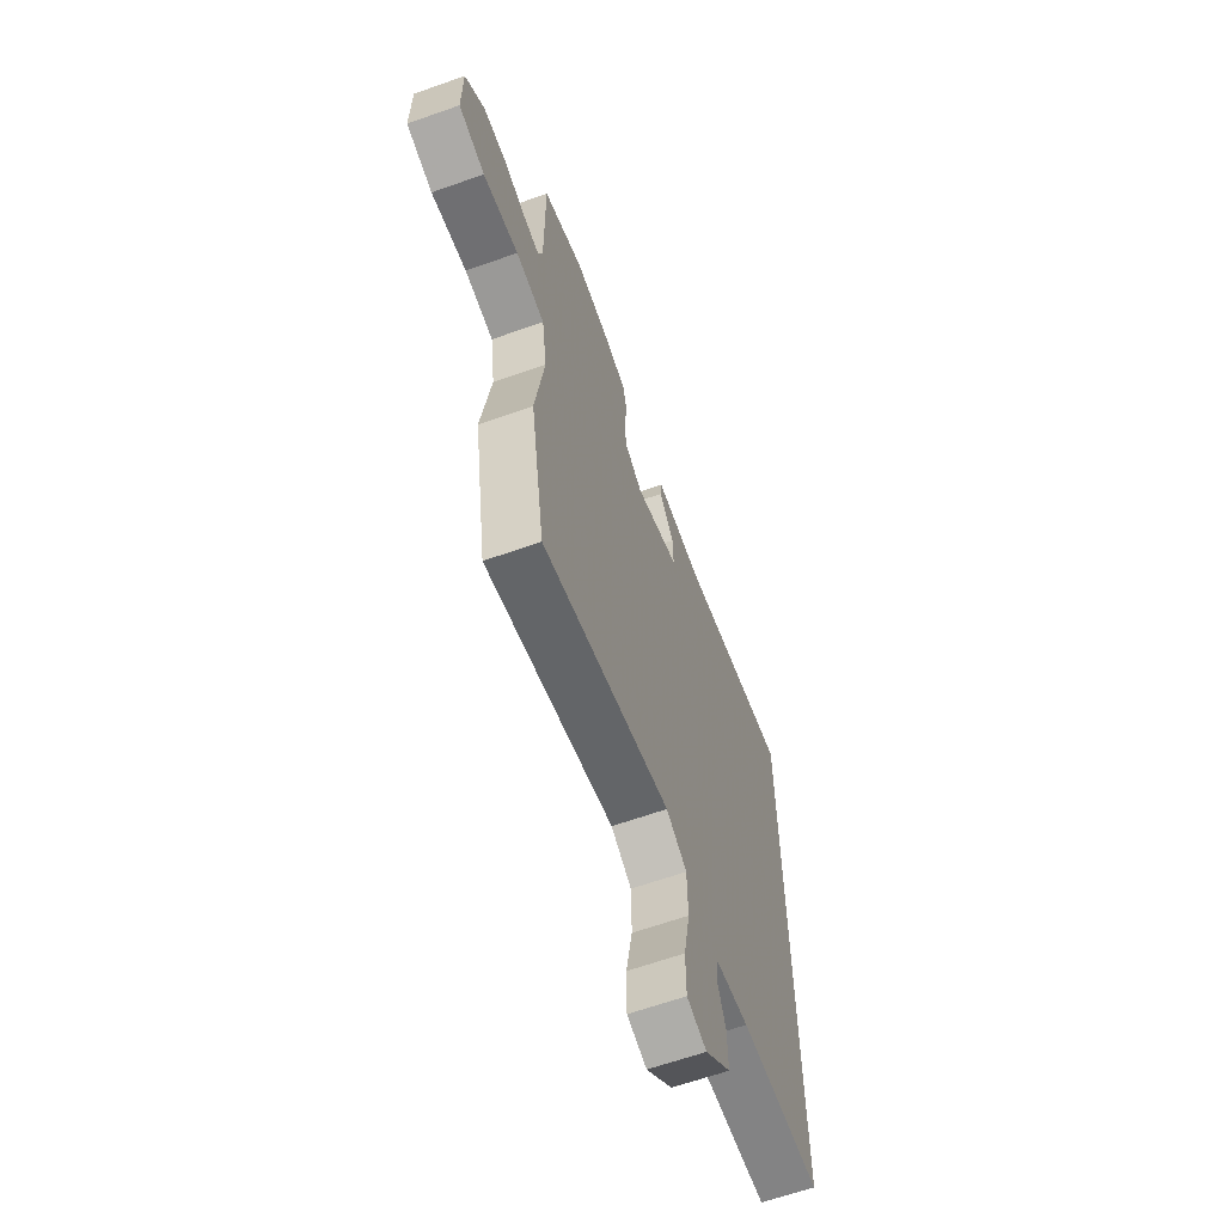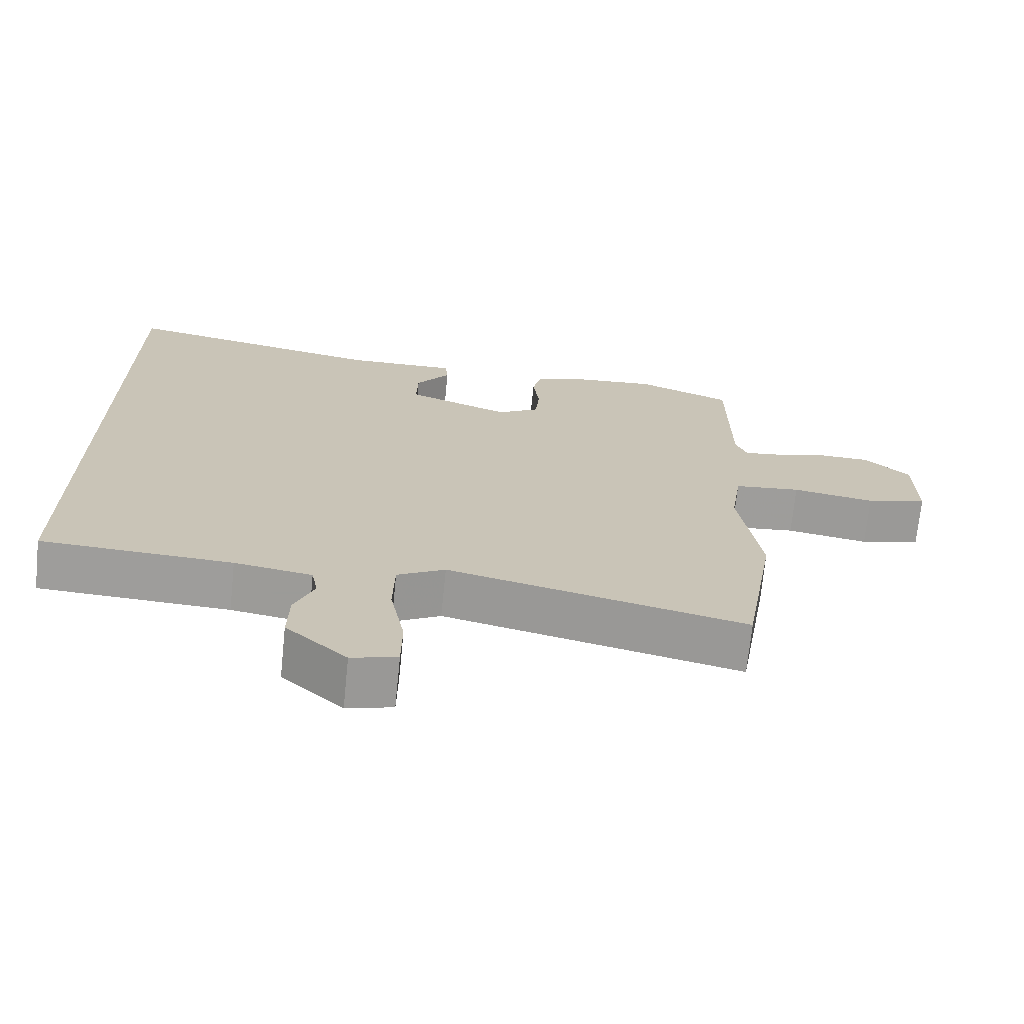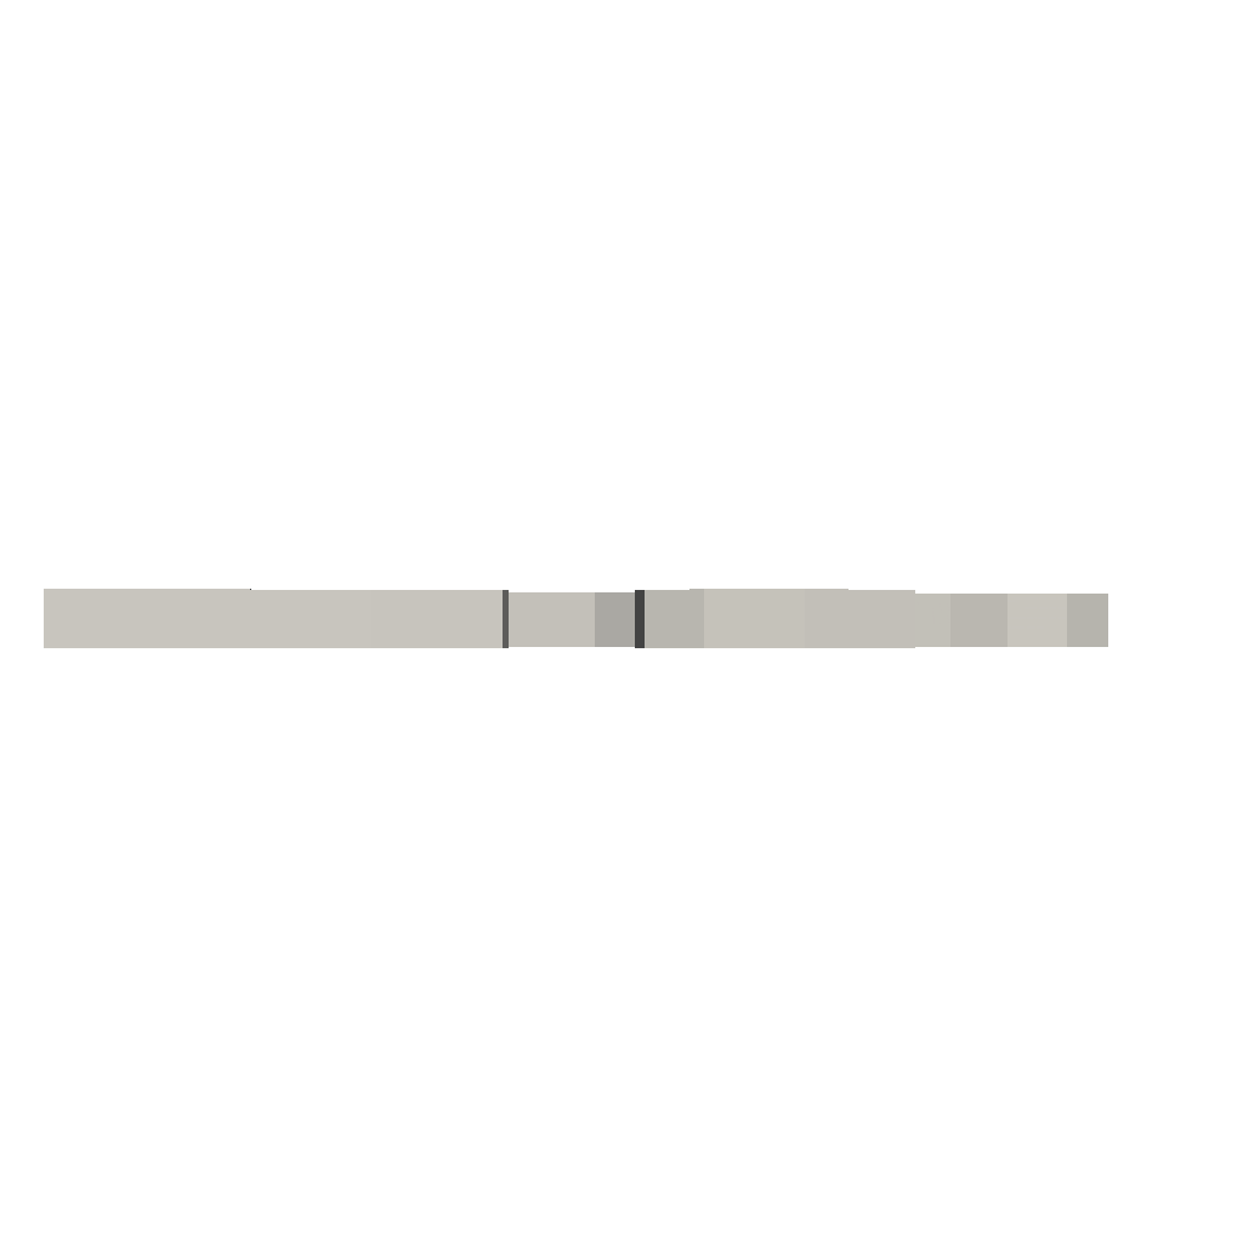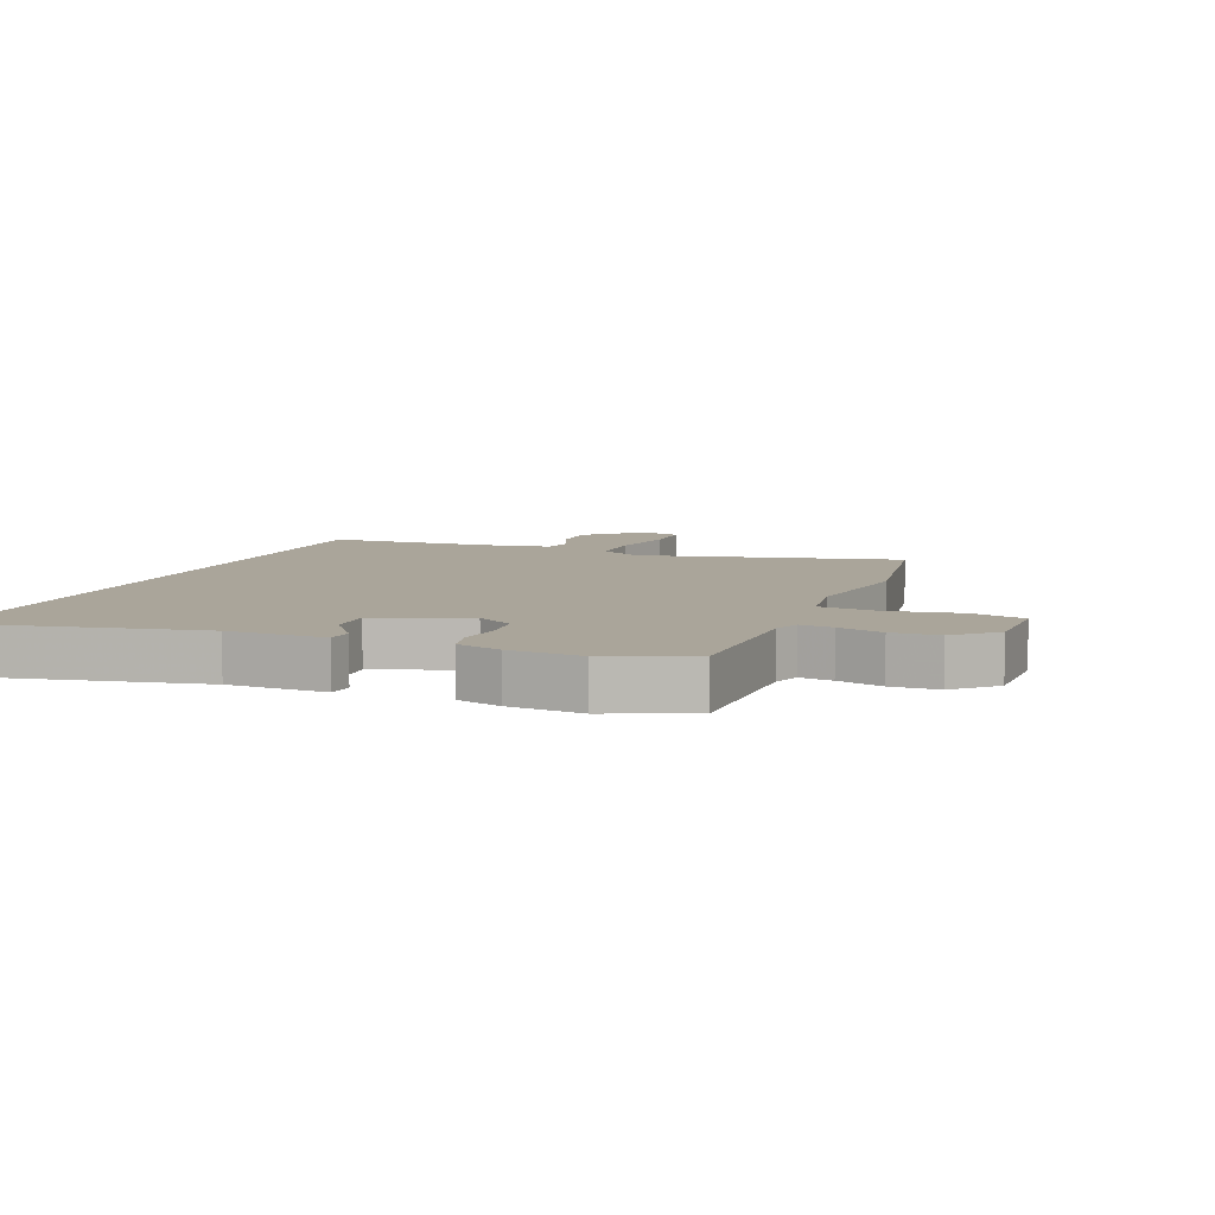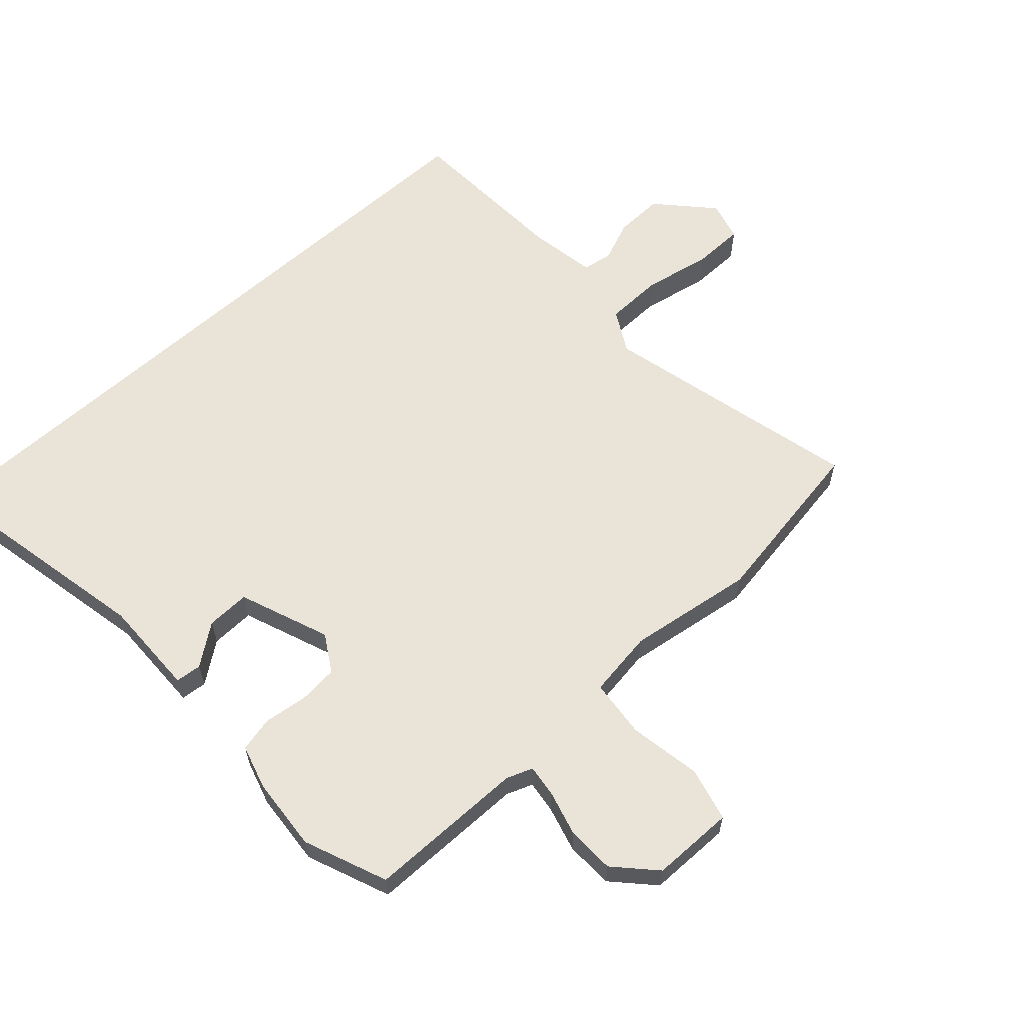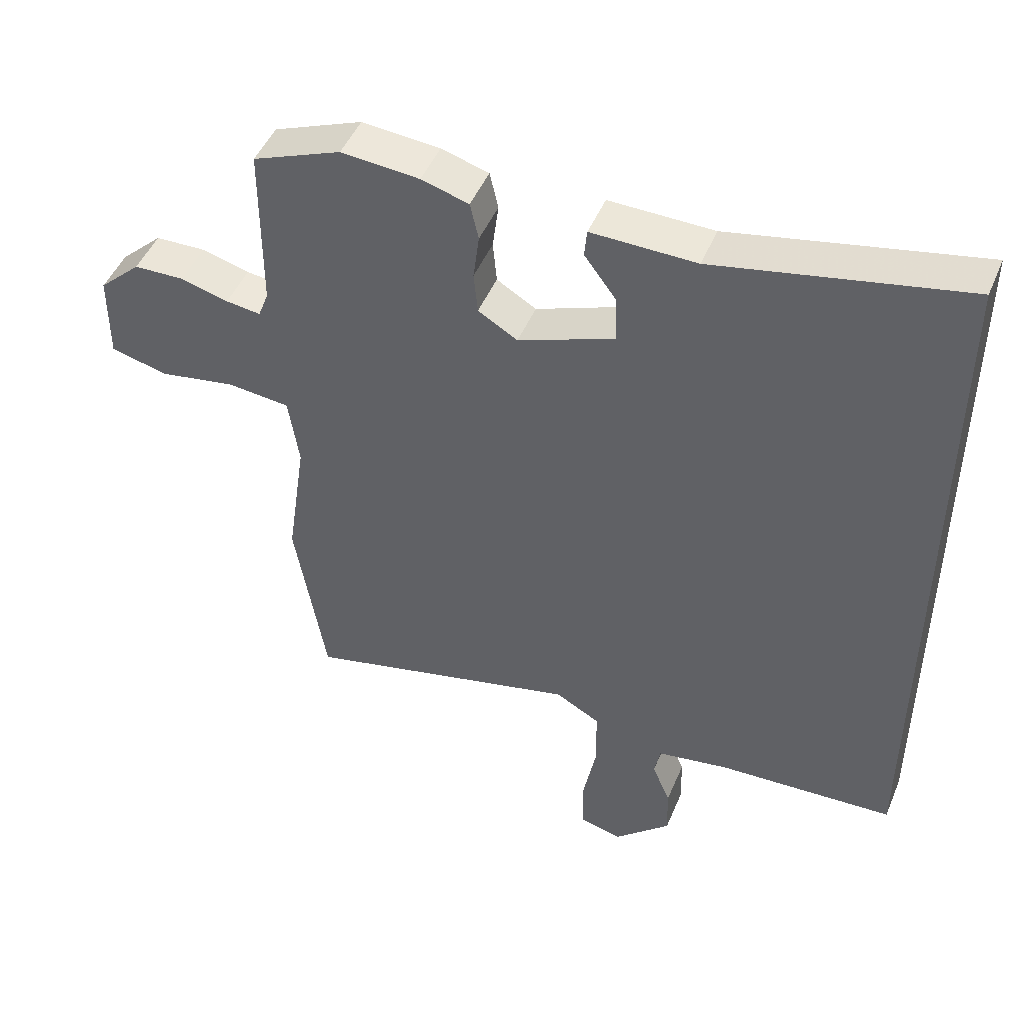
<metadata>
{"format":"obj","ext":"obj","renderer":"f3d","projection":"perspective","resolution":1024,"background":"white","views":[{"elev":-63.6,"azim":109.7,"up":"+Z"},{"elev":-70.6,"azim":-5.8,"up":"+Z"},{"elev":-0.3,"azim":1.8,"up":"+Y"},{"elev":7.6,"azim":21.6,"up":"+Y"},{"elev":60.8,"azim":47.7,"up":"+Y"},{"elev":47.7,"azim":-157.8,"up":"+Z"}]}
</metadata>
<code>
v -0.5 0.07 -0.53
v -0.5 0.07 0.59
v -0.123 0.07 0.514
v 0.036 0.07 0.517
v 0.04 0.07 0.475
v -0.009 0.07 0.409
v -0.011 0.07 0.338
v 0.136 0.07 0.282
v 0.196 0.07 0.318
v 0.202 0.07 0.382
v 0.193 0.07 0.453
v 0.206 0.07 0.51
v 0.278 0.07 0.531
v 0.397 0.07 0.541
v 0.532 0.07 0.487
v 0.533 0.07 0.229
v 0.549 0.07 0.187
v 0.602 0.07 0.194
v 0.675 0.07 0.214
v 0.752 0.07 0.212
v 0.816 0.07 0.152
v 0.817 0.07 0.018
v 0.73 0.07 -0.004
v 0.613 0.07 0.016
v 0.518 0.07 0.006
v 0.502 0.07 -0.103
v 0.532 0.07 -0.308
v 0.485 0.07 -0.592
v 0.062 0.07 -0.492
v -0.006 0.07 -0.53
v -0.008 0.07 -0.624
v 0.013 0.07 -0.734
v 0.012 0.07 -0.818
v -0.053 0.07 -0.836
v -0.14 0.07 -0.756
v -0.138 0.07 -0.677
v -0.11 0.07 -0.609
v -0.119 0.07 -0.561
v -0.229 0.07 -0.543
v -0.5 0 -0.53
v -0.5 0 0.59
v -0.123 0 0.514
v 0.036 0 0.517
v 0.04 0 0.475
v -0.009 0 0.409
v -0.011 0 0.338
v 0.136 0 0.282
v 0.196 0 0.318
v 0.202 0 0.382
v 0.193 0 0.453
v 0.206 0 0.51
v 0.278 0 0.531
v 0.397 0 0.541
v 0.532 0 0.487
v 0.533 0 0.229
v 0.549 0 0.187
v 0.602 0 0.194
v 0.675 0 0.214
v 0.752 0 0.212
v 0.816 0 0.152
v 0.817 0 0.018
v 0.73 0 -0.004
v 0.613 0 0.016
v 0.518 0 0.006
v 0.502 0 -0.103
v 0.532 0 -0.308
v 0.485 0 -0.592
v 0.062 0 -0.492
v -0.006 0 -0.53
v -0.008 0 -0.624
v 0.013 0 -0.734
v 0.012 0 -0.818
v -0.053 0 -0.836
v -0.14 0 -0.756
v -0.138 0 -0.677
v -0.11 0 -0.609
v -0.119 0 -0.561
v -0.229 0 -0.543
f 35 36 37
f 34 35 37
f 33 34 37
f 32 33 37
f 31 32 37
f 30 31 37 38
f 29 30 38 39
f 26 27 28 29
f 39 1 2
f 29 39 2
f 26 29 2
f 25 26 2
f 22 23 24
f 21 22 24
f 20 21 24
f 19 20 24
f 18 19 24
f 17 18 24 25
f 14 15 16
f 13 14 16
f 12 13 16
f 11 12 16
f 10 11 16
f 16 17 25
f 10 16 25
f 9 10 25
f 3 4 5 6
f 3 6 7
f 2 3 7
f 25 2 7
f 8 9 25
f 7 8 25
f 76 75 74
f 76 74 73
f 76 73 72
f 76 72 71
f 76 71 70
f 77 76 70 69
f 78 77 69 68
f 68 67 66 65
f 41 40 78
f 41 78 68
f 41 68 65
f 41 65 64
f 63 62 61
f 63 61 60
f 63 60 59
f 63 59 58
f 63 58 57
f 64 63 57 56
f 55 54 53
f 55 53 52
f 55 52 51
f 55 51 50
f 55 50 49
f 64 56 55
f 64 55 49
f 64 49 48
f 45 44 43 42
f 46 45 42
f 46 42 41
f 46 41 64
f 64 48 47
f 64 47 46
f 1 40 41 2
f 2 41 42 3
f 3 42 43 4
f 4 43 44 5
f 5 44 45 6
f 6 45 46 7
f 7 46 47 8
f 8 47 48 9
f 9 48 49 10
f 10 49 50 11
f 11 50 51 12
f 12 51 52 13
f 13 52 53 14
f 14 53 54 15
f 15 54 55 16
f 16 55 56 17
f 17 56 57 18
f 18 57 58 19
f 19 58 59 20
f 20 59 60 21
f 21 60 61 22
f 22 61 62 23
f 23 62 63 24
f 24 63 64 25
f 25 64 65 26
f 26 65 66 27
f 27 66 67 28
f 28 67 68 29
f 29 68 69 30
f 30 69 70 31
f 31 70 71 32
f 32 71 72 33
f 33 72 73 34
f 34 73 74 35
f 35 74 75 36
f 36 75 76 37
f 37 76 77 38
f 38 77 78 39
f 39 78 40 1

</code>
